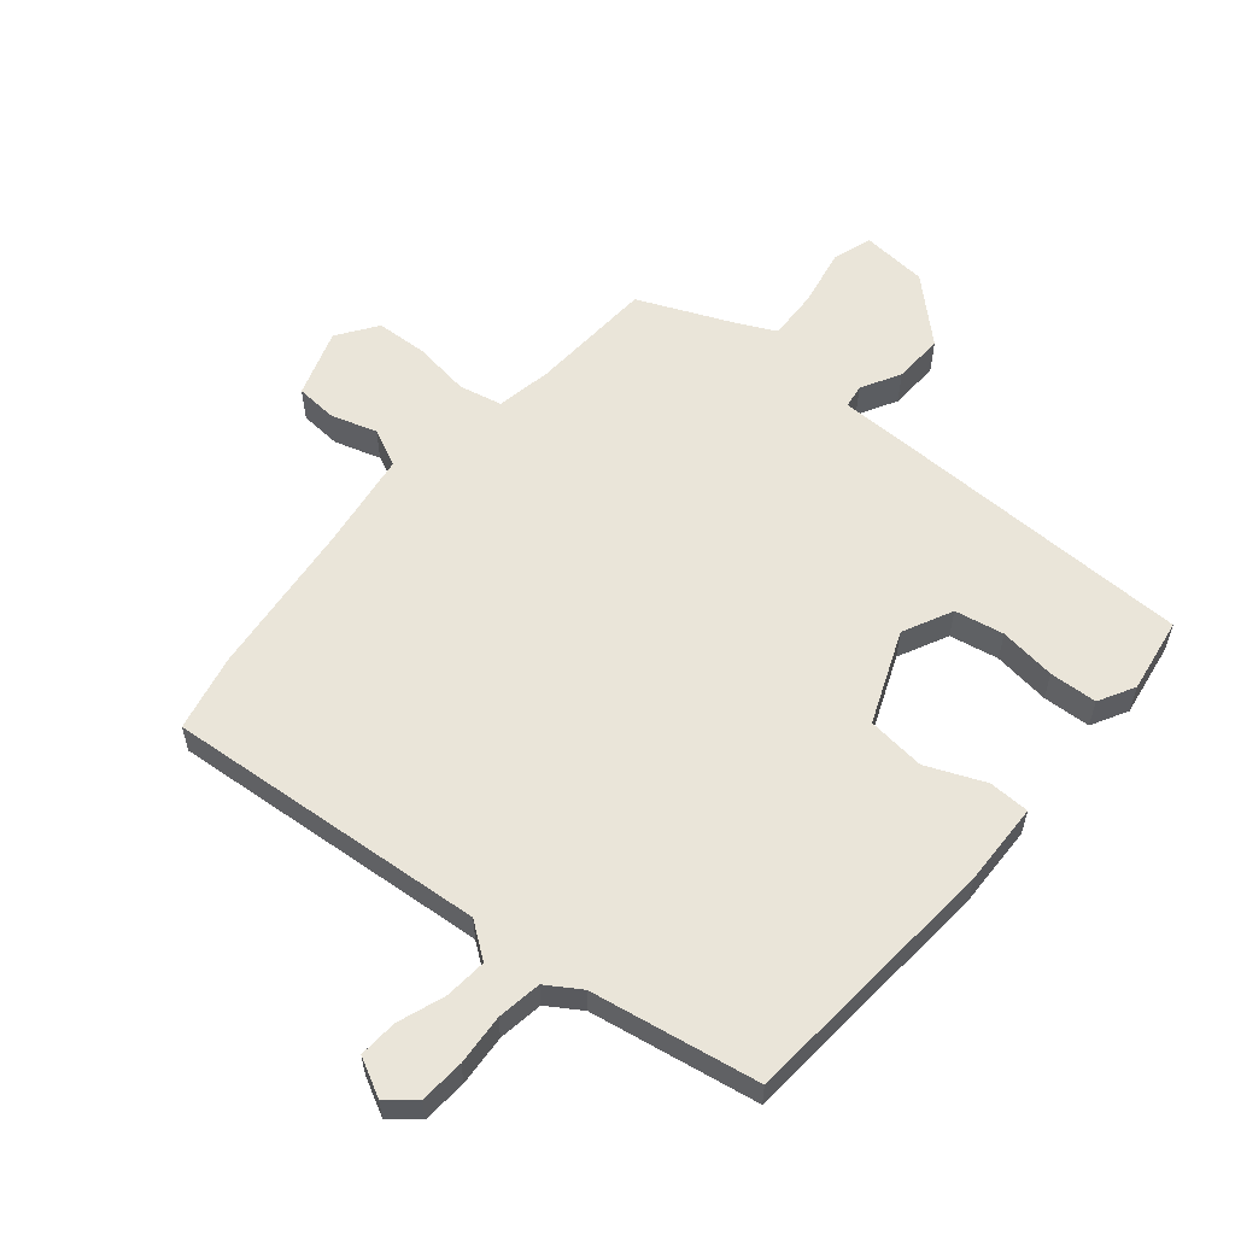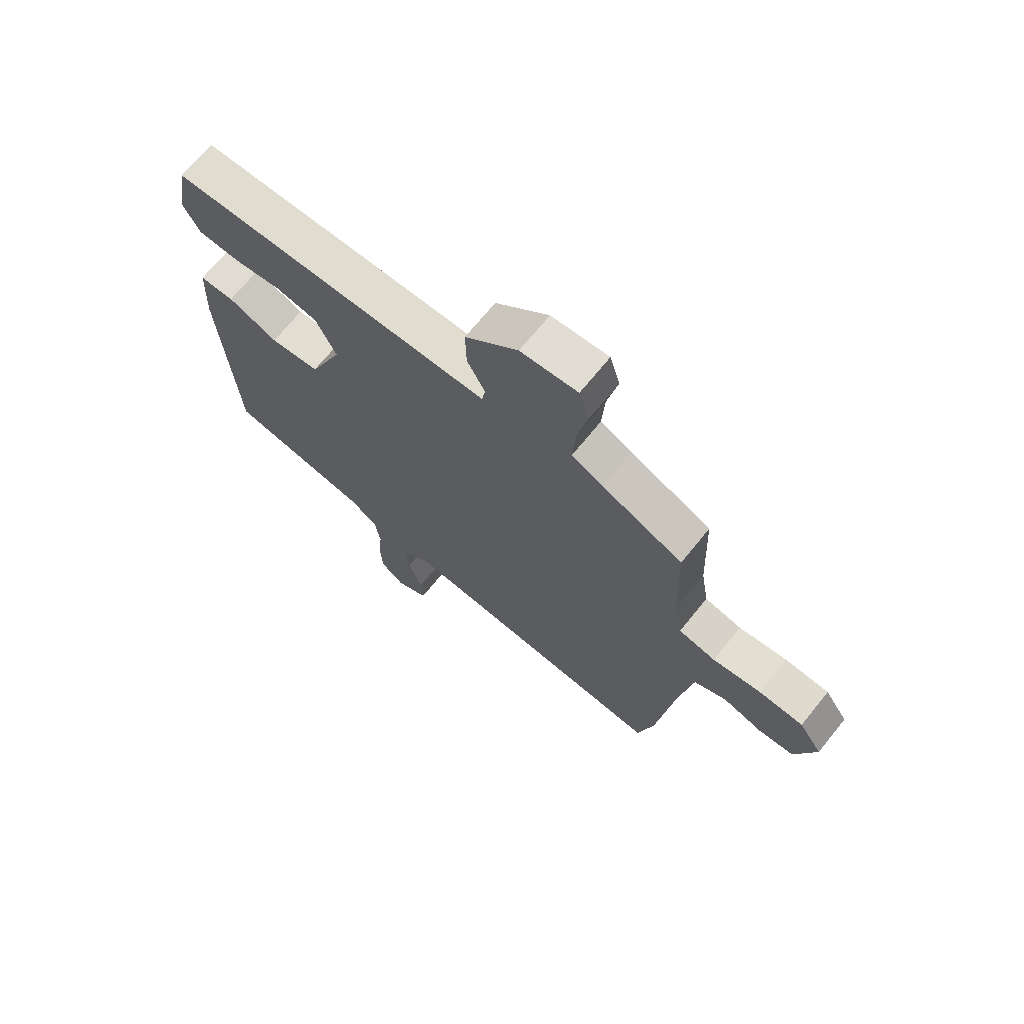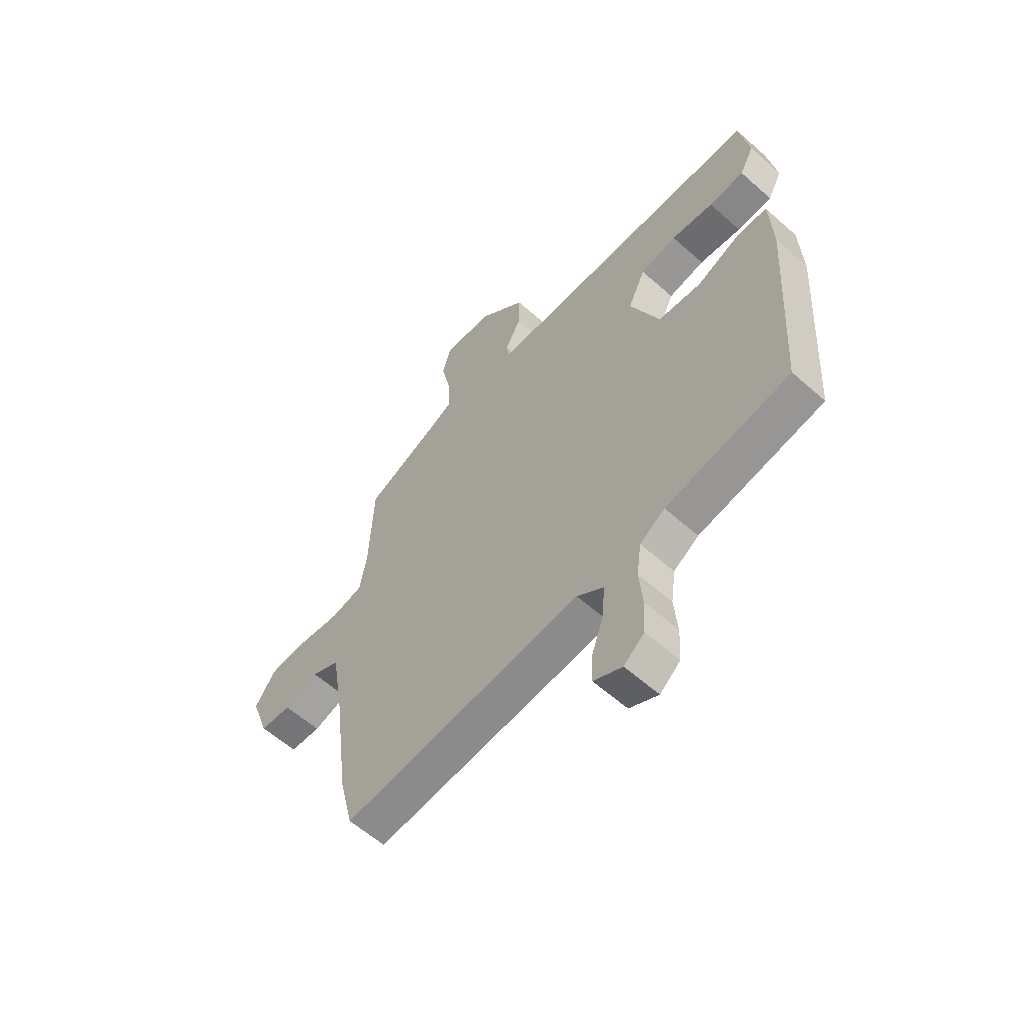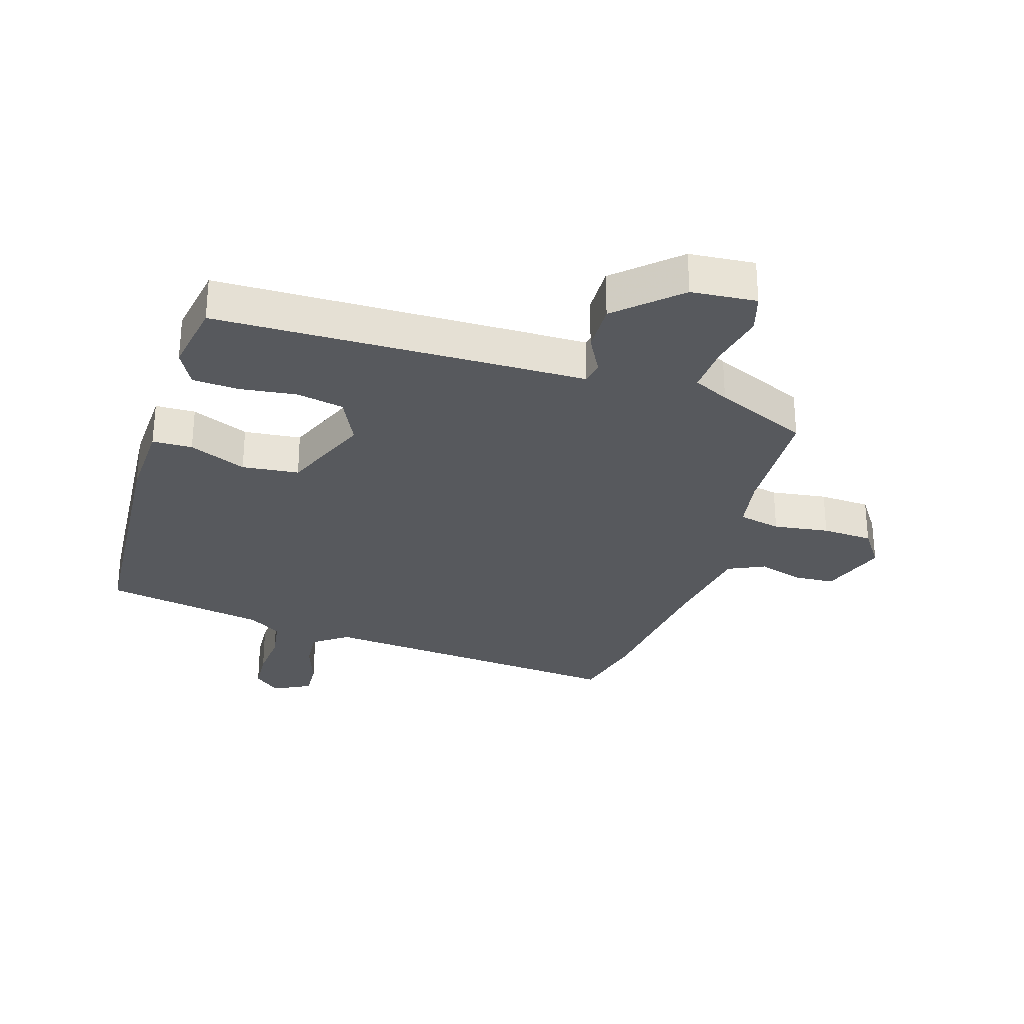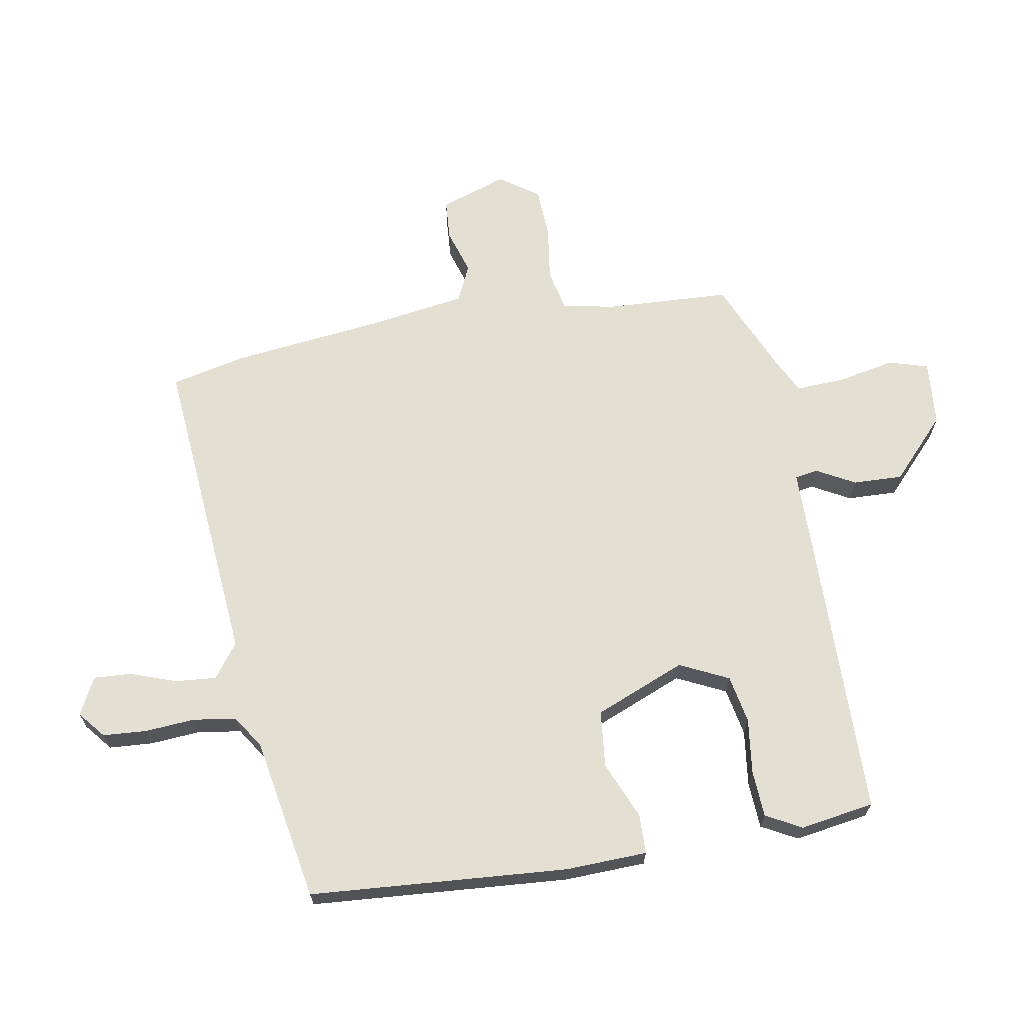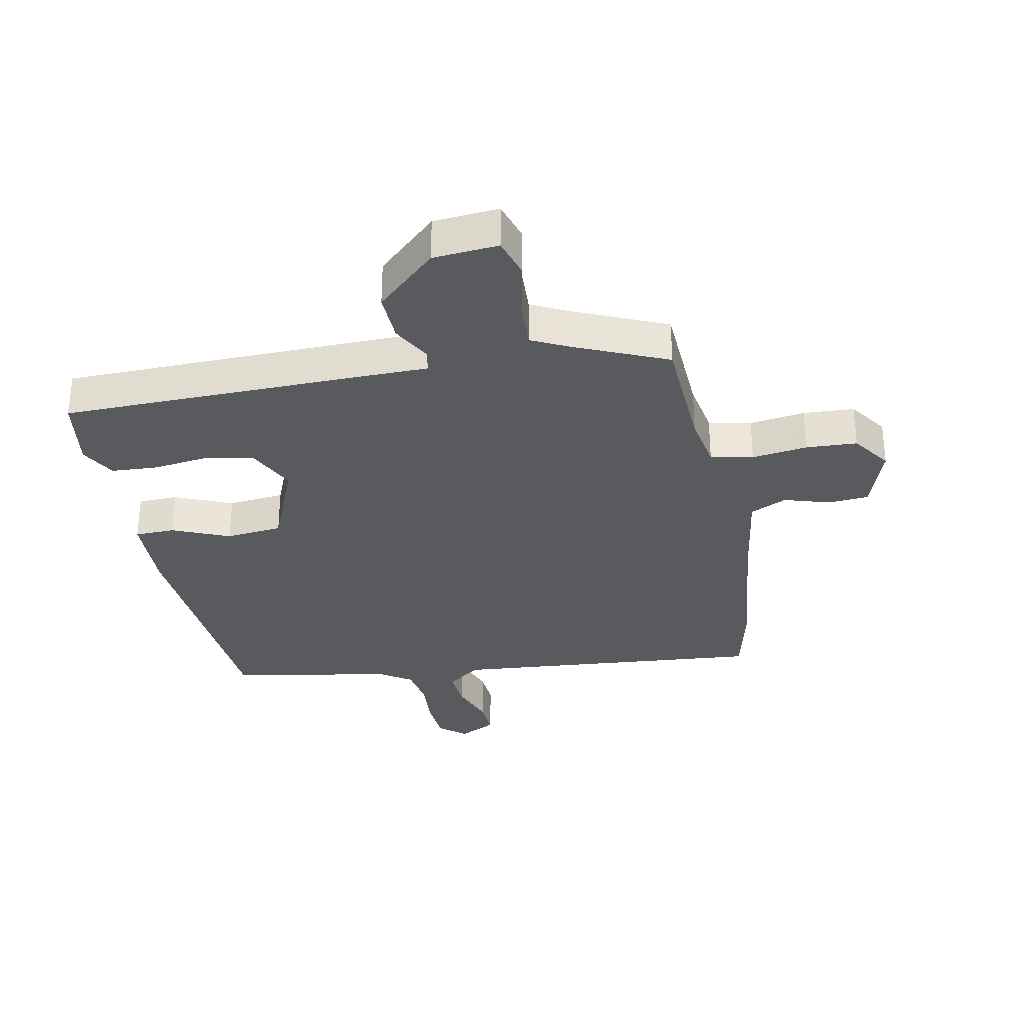
<metadata>
{"format":"obj","ext":"obj","renderer":"f3d","projection":"perspective","resolution":1024,"background":"white","views":[{"elev":57.9,"azim":-139.2,"up":"+Y"},{"elev":69.5,"azim":39.0,"up":"+Z"},{"elev":-59.4,"azim":-132.3,"up":"+Z"},{"elev":-29.1,"azim":-16.8,"up":"+Y"},{"elev":66.7,"azim":-99.3,"up":"+Y"},{"elev":-31.7,"azim":11.8,"up":"+Y"}]}
</metadata>
<code>
v -0.495 0.07 0.512
v -0.002 0.07 0.515
v 0.116 0.07 0.515
v 0.123 0.07 0.553
v 0.089 0.07 0.617
v 0.087 0.07 0.699
v 0.187 0.07 0.79
v 0.295 0.07 0.798
v 0.314 0.07 0.733
v 0.294 0.07 0.639
v 0.289 0.07 0.557
v 0.348 0.07 0.527
v 0.502 0.07 0.458
v 0.51 0.07 0.255
v 0.525 0.07 0.165
v 0.595 0.07 0.149
v 0.687 0.07 0.161
v 0.771 0.07 0.156
v 0.815 0.07 0.091
v 0.776 0.07 -0.019
v 0.709 0.07 -0.023
v 0.634 0.07 0.001
v 0.573 0.07 -0.027
v 0.547 0.07 -0.187
v 0.515 0.07 -0.438
v 0.485 0.07 -0.562
v -0.036 0.07 -0.512
v -0.093 0.07 -0.553
v -0.088 0.07 -0.621
v -0.062 0.07 -0.697
v -0.059 0.07 -0.759
v -0.121 0.07 -0.79
v -0.165 0.07 -0.753
v -0.169 0.07 -0.681
v -0.162 0.07 -0.599
v -0.172 0.07 -0.527
v -0.226 0.07 -0.491
v -0.495 0.07 -0.44
v -0.522 0.07 -0.013
v -0.516 0.07 0.122
v -0.45 0.07 0.123
v -0.356 0.07 0.082
v -0.262 0.07 0.091
v -0.199 0.07 0.24
v -0.237 0.07 0.321
v -0.316 0.07 0.337
v -0.408 0.07 0.326
v -0.485 0.07 0.331
v -0.516 0.07 0.39
v -0.495 0 0.512
v -0.002 0 0.515
v 0.116 0 0.515
v 0.123 0 0.553
v 0.089 0 0.617
v 0.087 0 0.699
v 0.187 0 0.79
v 0.295 0 0.798
v 0.314 0 0.733
v 0.294 0 0.639
v 0.289 0 0.557
v 0.348 0 0.527
v 0.502 0 0.458
v 0.51 0 0.255
v 0.525 0 0.165
v 0.595 0 0.149
v 0.687 0 0.161
v 0.771 0 0.156
v 0.815 0 0.091
v 0.776 0 -0.019
v 0.709 0 -0.023
v 0.634 0 0.001
v 0.573 0 -0.027
v 0.547 0 -0.187
v 0.515 0 -0.438
v 0.485 0 -0.562
v -0.036 0 -0.512
v -0.093 0 -0.553
v -0.088 0 -0.621
v -0.062 0 -0.697
v -0.059 0 -0.759
v -0.121 0 -0.79
v -0.165 0 -0.753
v -0.169 0 -0.681
v -0.162 0 -0.599
v -0.172 0 -0.527
v -0.226 0 -0.491
v -0.495 0 -0.44
v -0.522 0 -0.013
v -0.516 0 0.122
v -0.45 0 0.123
v -0.356 0 0.082
v -0.262 0 0.091
v -0.199 0 0.24
v -0.237 0 0.321
v -0.316 0 0.337
v -0.408 0 0.326
v -0.485 0 0.331
v -0.516 0 0.39
f 46 47 48 49
f 45 46 49 1
f 39 40 41 42
f 37 38 39 42
f 36 37 42 43
f 32 33 34 35
f 32 35 36
f 29 30 31 32
f 28 29 32 36
f 27 28 36 43
f 24 25 26 27
f 23 24 27 43
f 19 20 21 22
f 16 17 18 19
f 15 16 19 22
f 12 13 14
f 11 12 14 15
f 7 8 9 10
f 7 10 11
f 4 5 6 7
f 3 4 7 11
f 45 1 2 3
f 44 45 3 11
f 15 22 23 43
f 11 15 43 44
f 98 97 96 95
f 50 98 95 94
f 91 90 89 88
f 91 88 87 86
f 92 91 86 85
f 84 83 82 81
f 85 84 81
f 81 80 79 78
f 85 81 78 77
f 92 85 77 76
f 76 75 74 73
f 92 76 73 72
f 71 70 69 68
f 68 67 66 65
f 71 68 65 64
f 63 62 61
f 64 63 61 60
f 59 58 57 56
f 60 59 56
f 56 55 54 53
f 60 56 53 52
f 52 51 50 94
f 60 52 94 93
f 92 72 71 64
f 93 92 64 60
f 1 50 51 2
f 2 51 52 3
f 3 52 53 4
f 4 53 54 5
f 5 54 55 6
f 6 55 56 7
f 7 56 57 8
f 8 57 58 9
f 9 58 59 10
f 10 59 60 11
f 11 60 61 12
f 12 61 62 13
f 13 62 63 14
f 14 63 64 15
f 15 64 65 16
f 16 65 66 17
f 17 66 67 18
f 18 67 68 19
f 19 68 69 20
f 20 69 70 21
f 21 70 71 22
f 22 71 72 23
f 23 72 73 24
f 24 73 74 25
f 25 74 75 26
f 26 75 76 27
f 27 76 77 28
f 28 77 78 29
f 29 78 79 30
f 30 79 80 31
f 31 80 81 32
f 32 81 82 33
f 33 82 83 34
f 34 83 84 35
f 35 84 85 36
f 36 85 86 37
f 37 86 87 38
f 38 87 88 39
f 39 88 89 40
f 40 89 90 41
f 41 90 91 42
f 42 91 92 43
f 43 92 93 44
f 44 93 94 45
f 45 94 95 46
f 46 95 96 47
f 47 96 97 48
f 48 97 98 49
f 49 98 50 1

</code>
